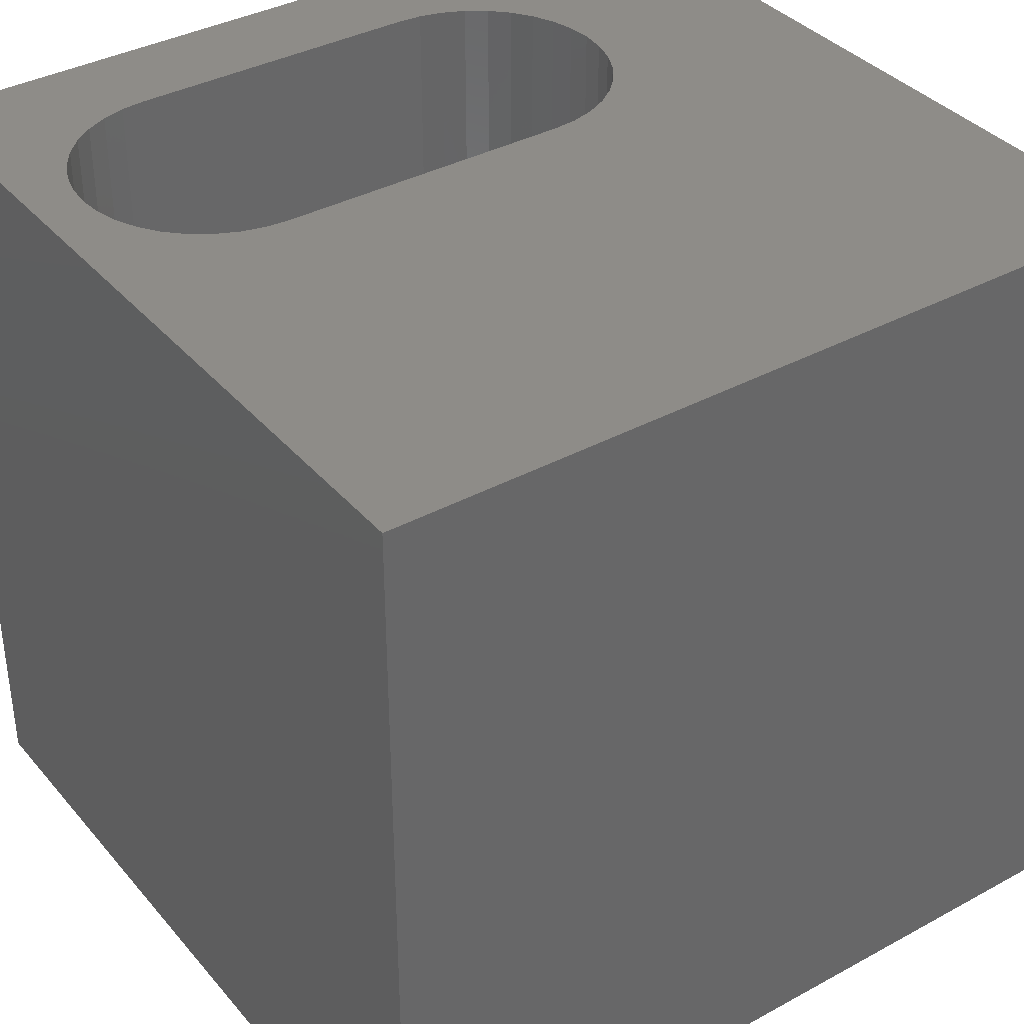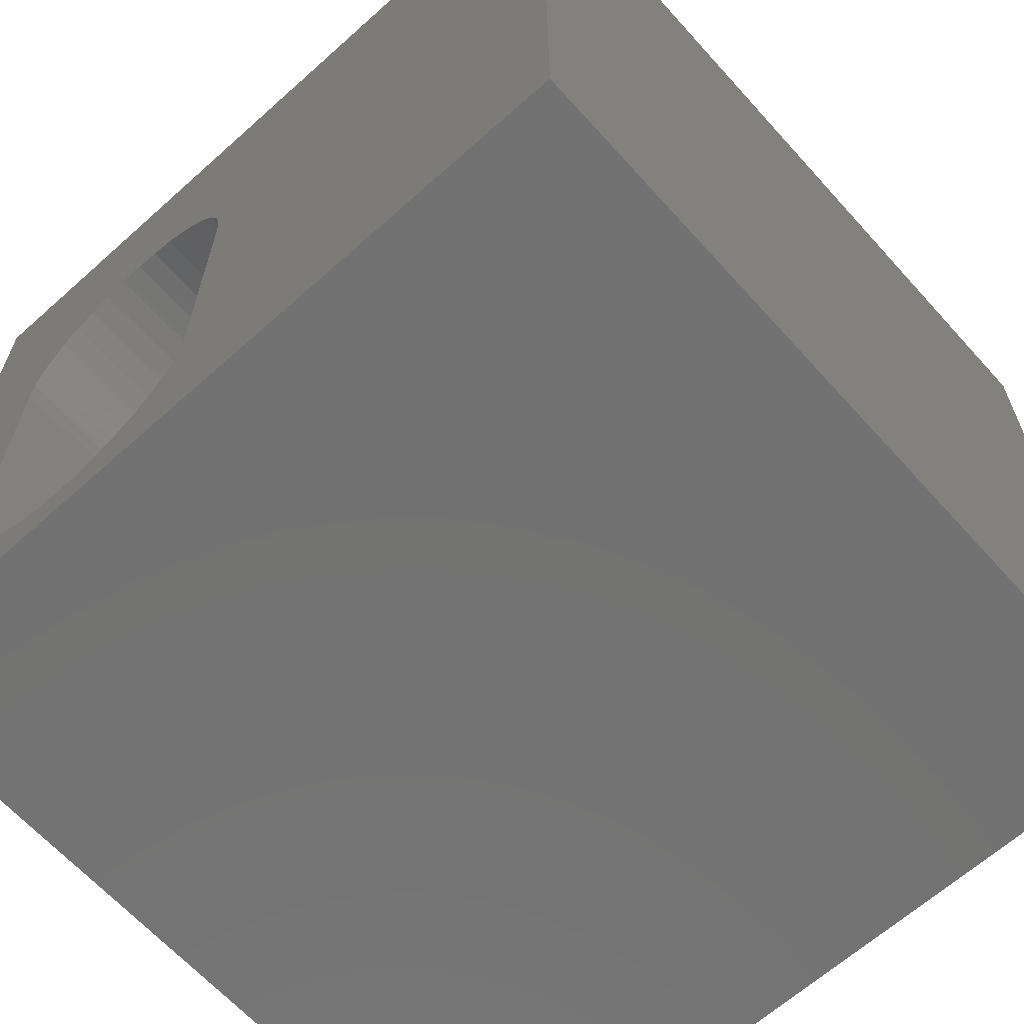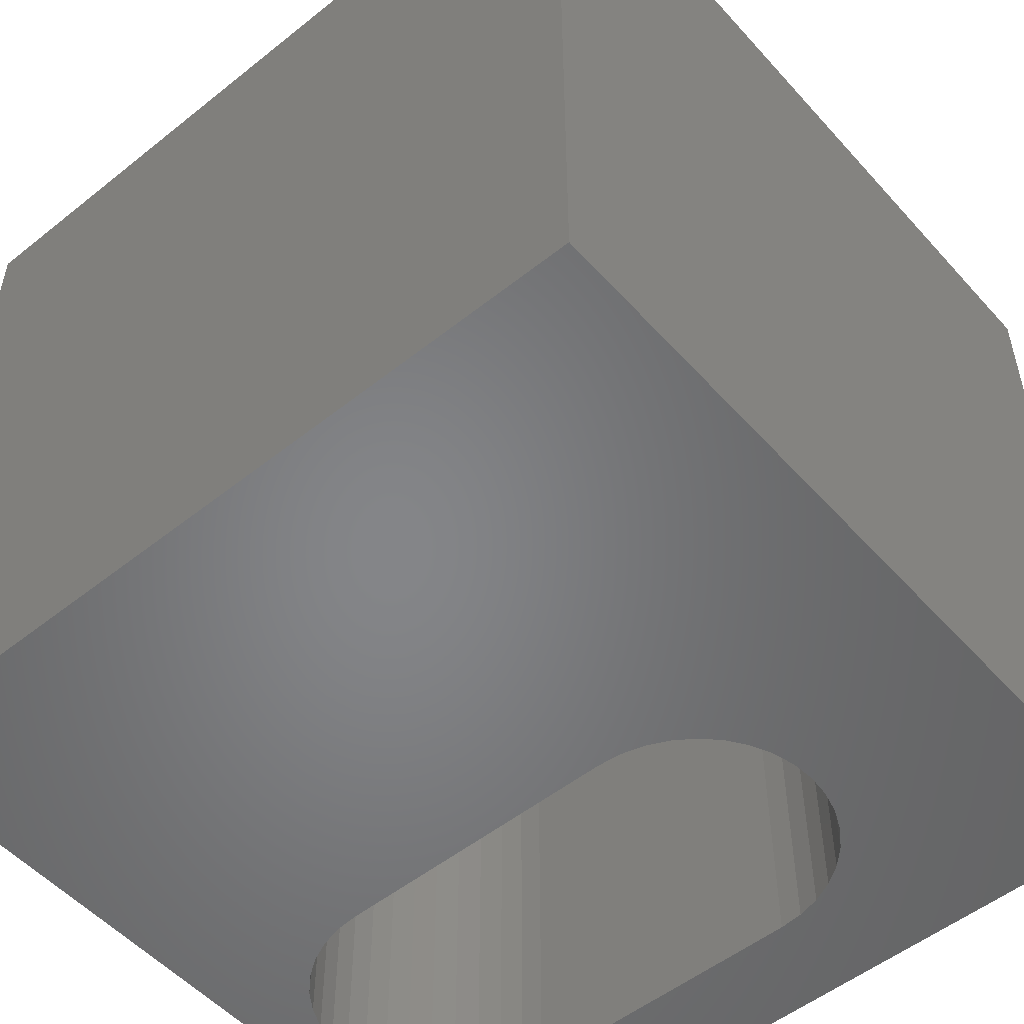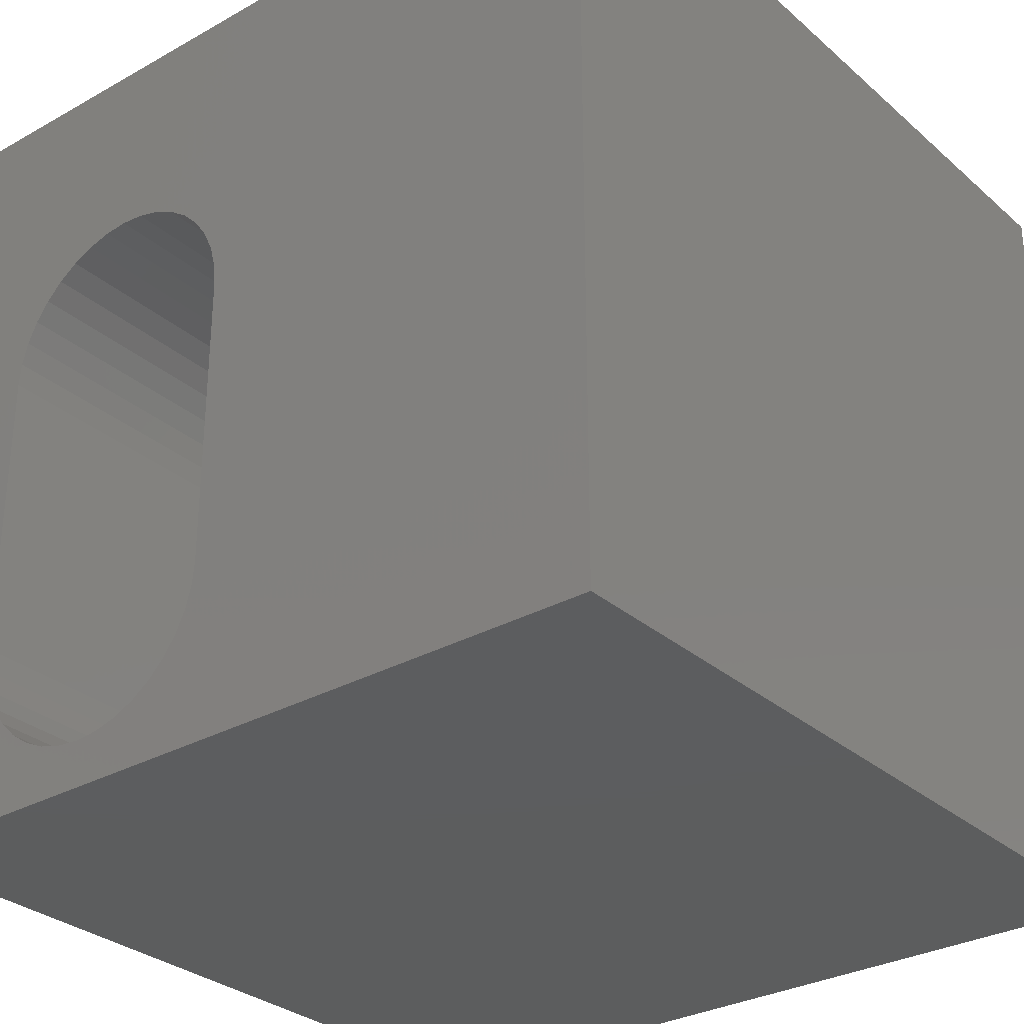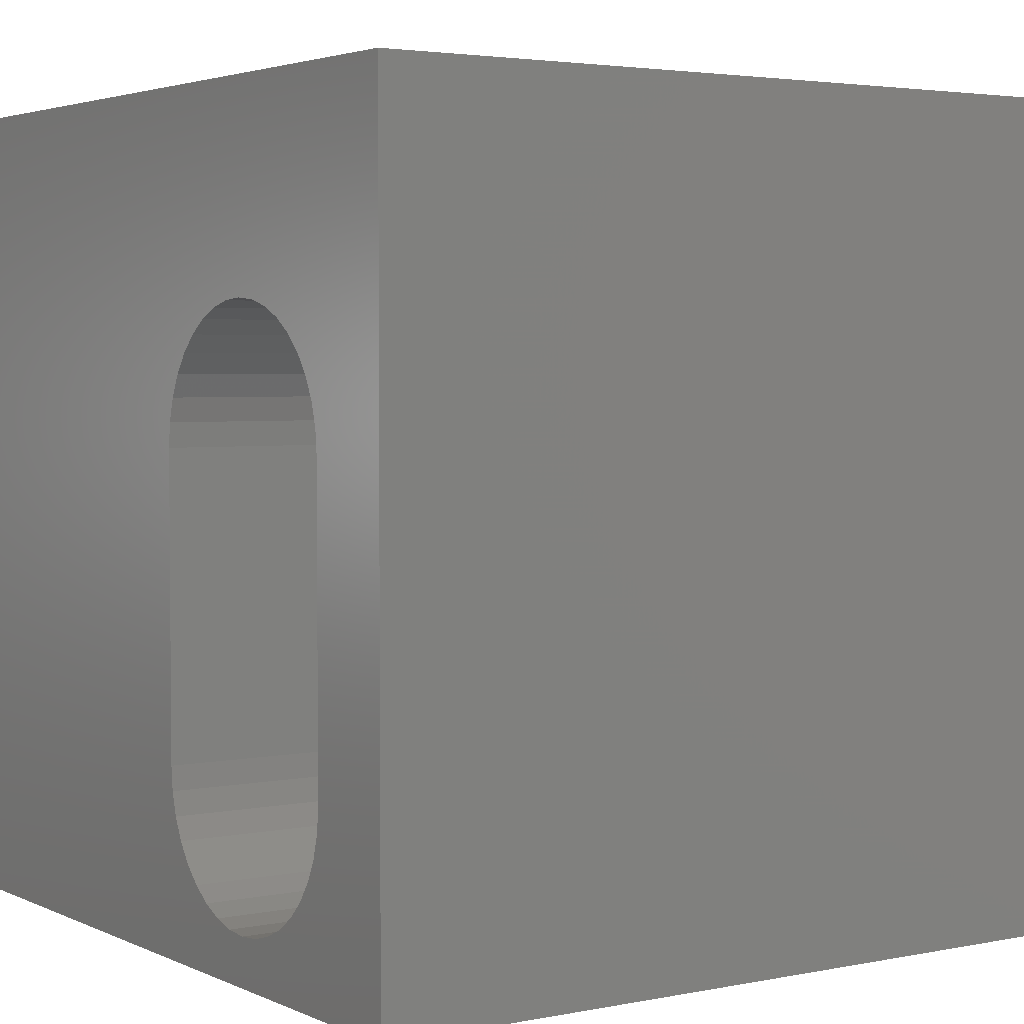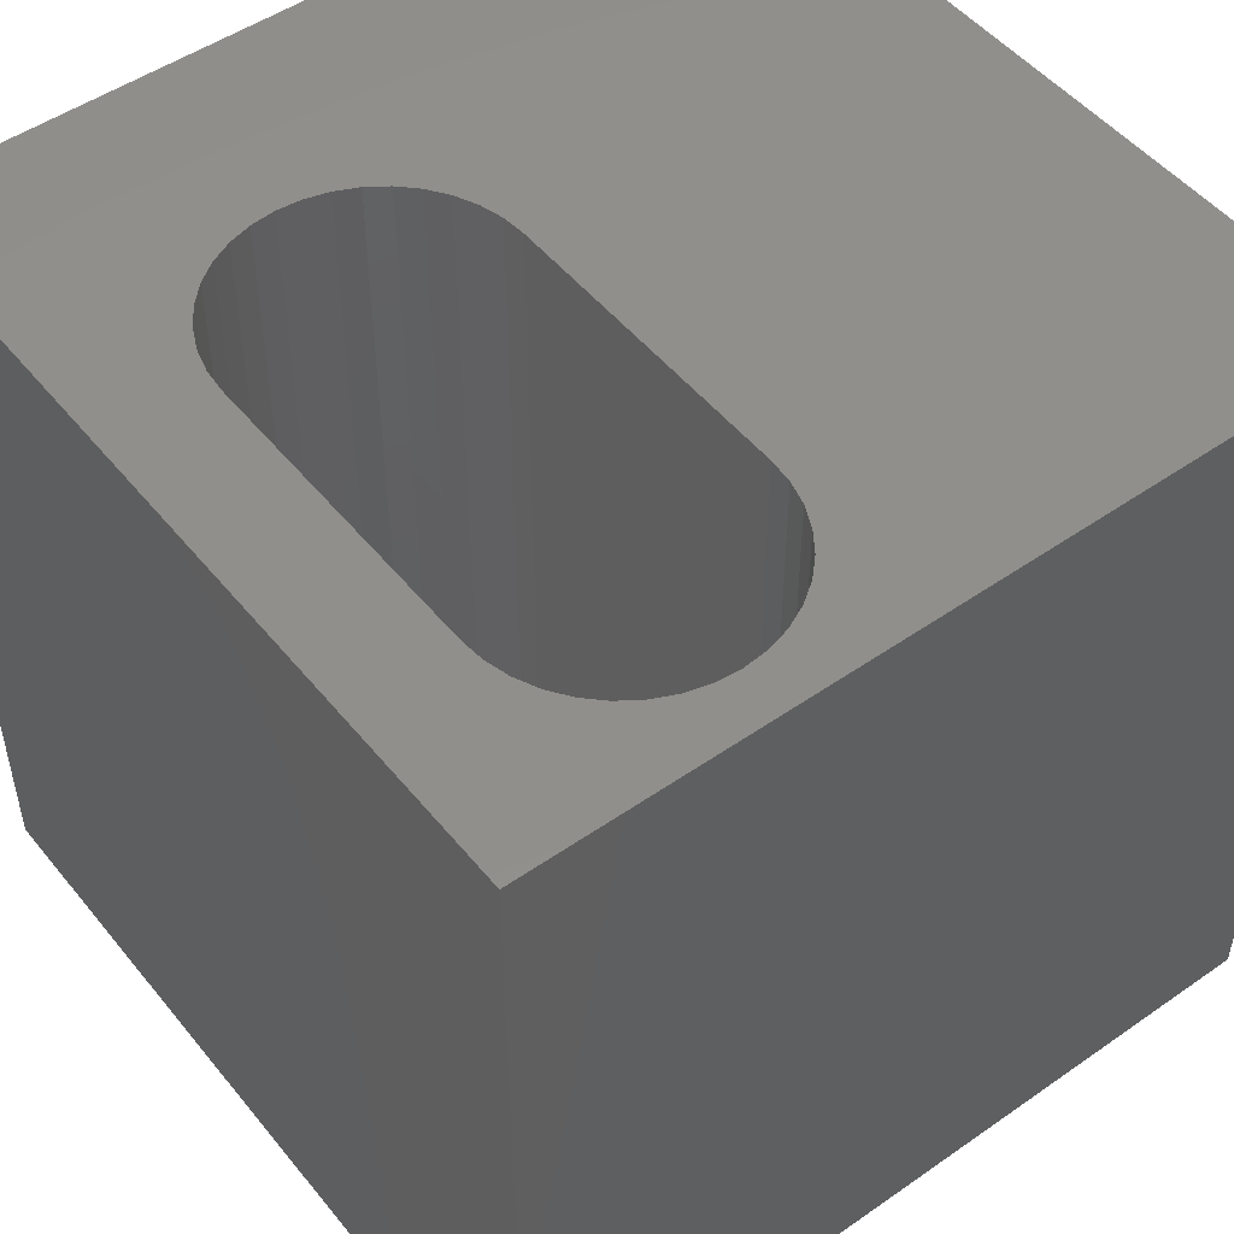
<metadata>
{"format":"stl","ext":"stl","renderer":"f3d","projection":"perspective","resolution":1024,"background":"white","views":[{"elev":37.0,"azim":54.9,"up":"+Z"},{"elev":-64.6,"azim":42.0,"up":"+Y"},{"elev":-52.6,"azim":130.6,"up":"+Z"},{"elev":-30.5,"azim":39.0,"up":"+Y"},{"elev":3.3,"azim":-124.2,"up":"+Y"},{"elev":49.9,"azim":-37.5,"up":"+Z"}]}
</metadata>
<code>
# stl→obj: 84 verts, 168 faces
v 0 10 10
v 0 10 0
v 0 0 10
v 0 0 0
v 4.503 1.686 10
v 4.379 1.421 10
v 10 0 10
v 4.578 1.969 10
v 3.764 0.8061 10
v 3.499 0.6824 10
v 4.211 1.181 10
v 4.004 0.9741 10
v 2.349 7.492 10
v 2.632 7.568 10
v 2.924 7.594 10
v 10 10 10
v 3.216 7.568 10
v 3.216 0.6066 10
v 2.924 0.5811 10
v 2.632 0.6066 10
v 2.349 0.6824 10
v 2.084 0.8061 10
v 1.844 0.9741 10
v 1.637 1.181 10
v 3.499 7.492 10
v 3.764 7.369 10
v 4.004 7.201 10
v 4.211 6.994 10
v 4.379 6.754 10
v 4.503 6.488 10
v 1.469 1.421 10
v 1.345 1.686 10
v 1.27 1.969 10
v 1.637 6.994 10
v 1.469 6.754 10
v 1.345 6.488 10
v 4.578 6.205 10
v 4.604 5.914 10
v 4.604 2.261 10
v 1.844 7.201 10
v 2.084 7.369 10
v 1.244 2.261 10
v 1.244 5.914 10
v 1.27 6.205 10
v 10 10 0
v 10 0 0
v 1.637 1.181 0
v 1.844 0.9741 0
v 2.084 0.8061 0
v 2.349 0.6824 0
v 3.499 0.6824 0
v 3.764 0.8061 0
v 4.004 0.9741 0
v 1.27 1.969 0
v 1.345 1.686 0
v 1.469 1.421 0
v 2.632 0.6066 0
v 2.924 0.5811 0
v 3.216 0.6066 0
v 4.211 1.181 0
v 4.379 1.421 0
v 4.503 1.686 0
v 4.578 6.205 0
v 4.503 6.488 0
v 4.379 6.754 0
v 4.211 6.994 0
v 4.004 7.201 0
v 3.764 7.369 0
v 3.499 7.492 0
v 3.216 7.568 0
v 2.924 7.594 0
v 2.632 7.568 0
v 2.349 7.492 0
v 2.084 7.369 0
v 1.844 7.201 0
v 1.637 6.994 0
v 1.469 6.754 0
v 1.345 6.488 0
v 1.27 6.205 0
v 1.244 5.914 0
v 1.244 2.261 0
v 4.578 1.969 0
v 4.604 2.261 0
v 4.604 5.914 0
f 1 2 3
f 3 2 4
f 5 6 7
f 5 7 8
f 9 10 7
f 6 11 7
f 7 11 12
f 7 12 9
f 13 14 1
f 1 14 15
f 1 15 16
f 16 15 17
f 10 18 7
f 7 18 19
f 7 19 3
f 3 19 20
f 3 20 21
f 21 22 3
f 3 22 23
f 3 23 24
f 17 25 16
f 16 25 26
f 16 26 27
f 27 28 16
f 16 28 29
f 16 29 30
f 24 31 3
f 3 31 32
f 3 32 33
f 34 1 35
f 35 1 36
f 30 37 16
f 16 37 38
f 16 38 7
f 7 38 39
f 7 39 8
f 34 40 1
f 1 40 41
f 1 41 13
f 33 42 3
f 3 42 43
f 3 43 1
f 1 43 44
f 1 44 36
f 45 16 46
f 46 16 7
f 47 48 4
f 4 48 49
f 4 49 50
f 51 52 46
f 46 52 53
f 54 55 4
f 4 55 56
f 4 56 47
f 50 57 4
f 4 57 58
f 4 58 46
f 46 58 59
f 46 59 51
f 53 60 46
f 46 60 61
f 46 61 62
f 63 64 45
f 45 64 65
f 65 66 45
f 45 66 67
f 45 67 68
f 68 69 45
f 45 69 70
f 45 70 2
f 2 70 71
f 2 71 72
f 72 73 2
f 2 73 74
f 2 74 75
f 75 76 2
f 2 76 77
f 2 77 78
f 78 79 2
f 2 79 80
f 2 80 4
f 4 80 81
f 4 81 54
f 62 82 46
f 46 82 83
f 46 83 45
f 45 83 84
f 45 84 63
f 16 45 1
f 1 45 2
f 46 7 4
f 4 7 3
f 81 42 33
f 81 33 54
f 54 33 32
f 54 32 55
f 55 32 31
f 55 31 56
f 56 31 24
f 56 24 47
f 47 24 23
f 47 23 48
f 48 23 22
f 48 22 49
f 49 22 21
f 49 21 50
f 50 21 20
f 50 20 57
f 57 20 19
f 57 19 58
f 58 19 18
f 58 18 59
f 59 18 10
f 59 10 51
f 51 10 9
f 51 9 52
f 52 9 12
f 52 12 53
f 53 12 11
f 53 11 60
f 60 11 6
f 60 6 61
f 61 6 5
f 61 5 62
f 62 5 8
f 62 8 82
f 82 8 39
f 82 39 83
f 81 80 42
f 42 80 43
f 84 38 37
f 84 37 63
f 63 37 30
f 63 30 64
f 64 30 29
f 64 29 65
f 65 29 28
f 65 28 66
f 66 28 27
f 66 27 67
f 67 27 26
f 67 26 68
f 68 26 25
f 68 25 69
f 69 25 17
f 69 17 70
f 70 17 15
f 70 15 71
f 71 15 14
f 71 14 72
f 72 14 13
f 72 13 73
f 73 13 41
f 73 41 74
f 74 41 40
f 74 40 75
f 75 40 34
f 75 34 76
f 76 34 35
f 76 35 77
f 77 35 36
f 77 36 78
f 78 36 44
f 78 44 79
f 79 44 43
f 79 43 80
f 84 83 38
f 38 83 39

</code>
